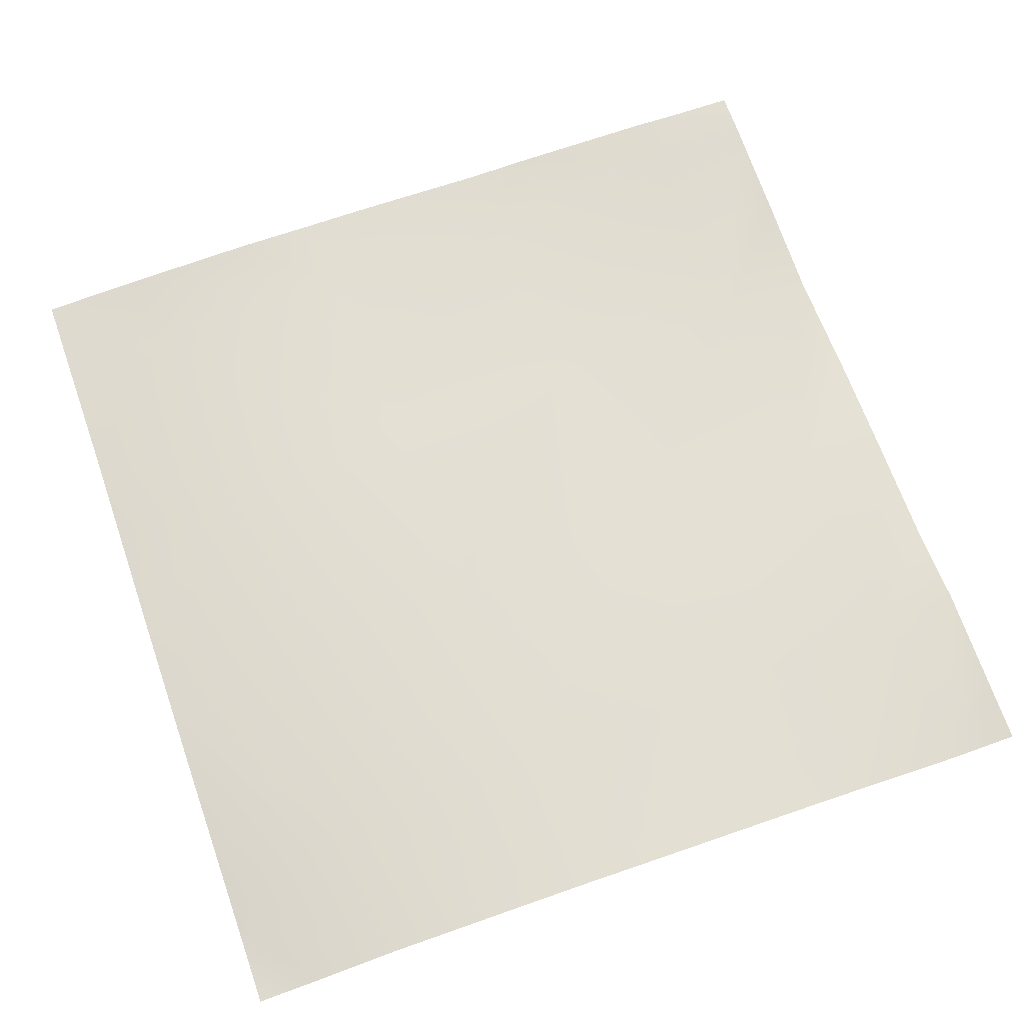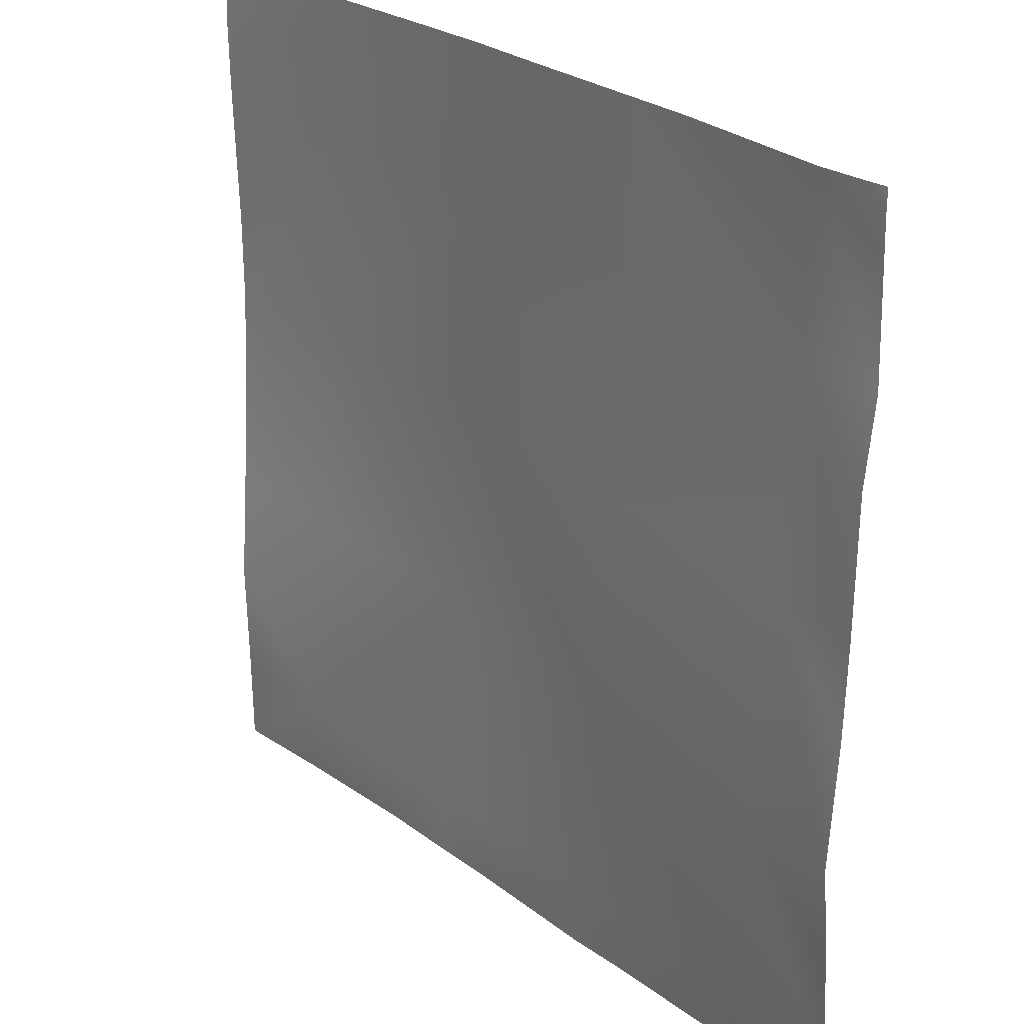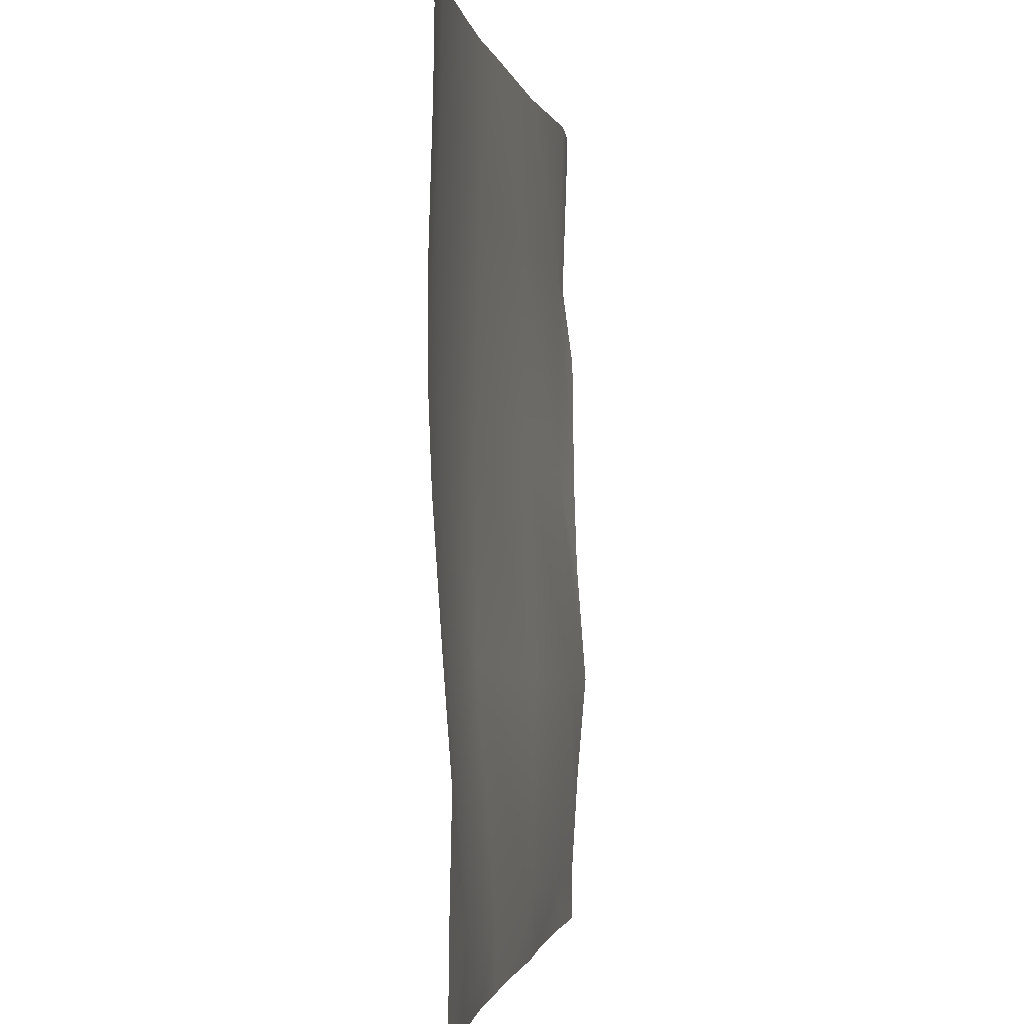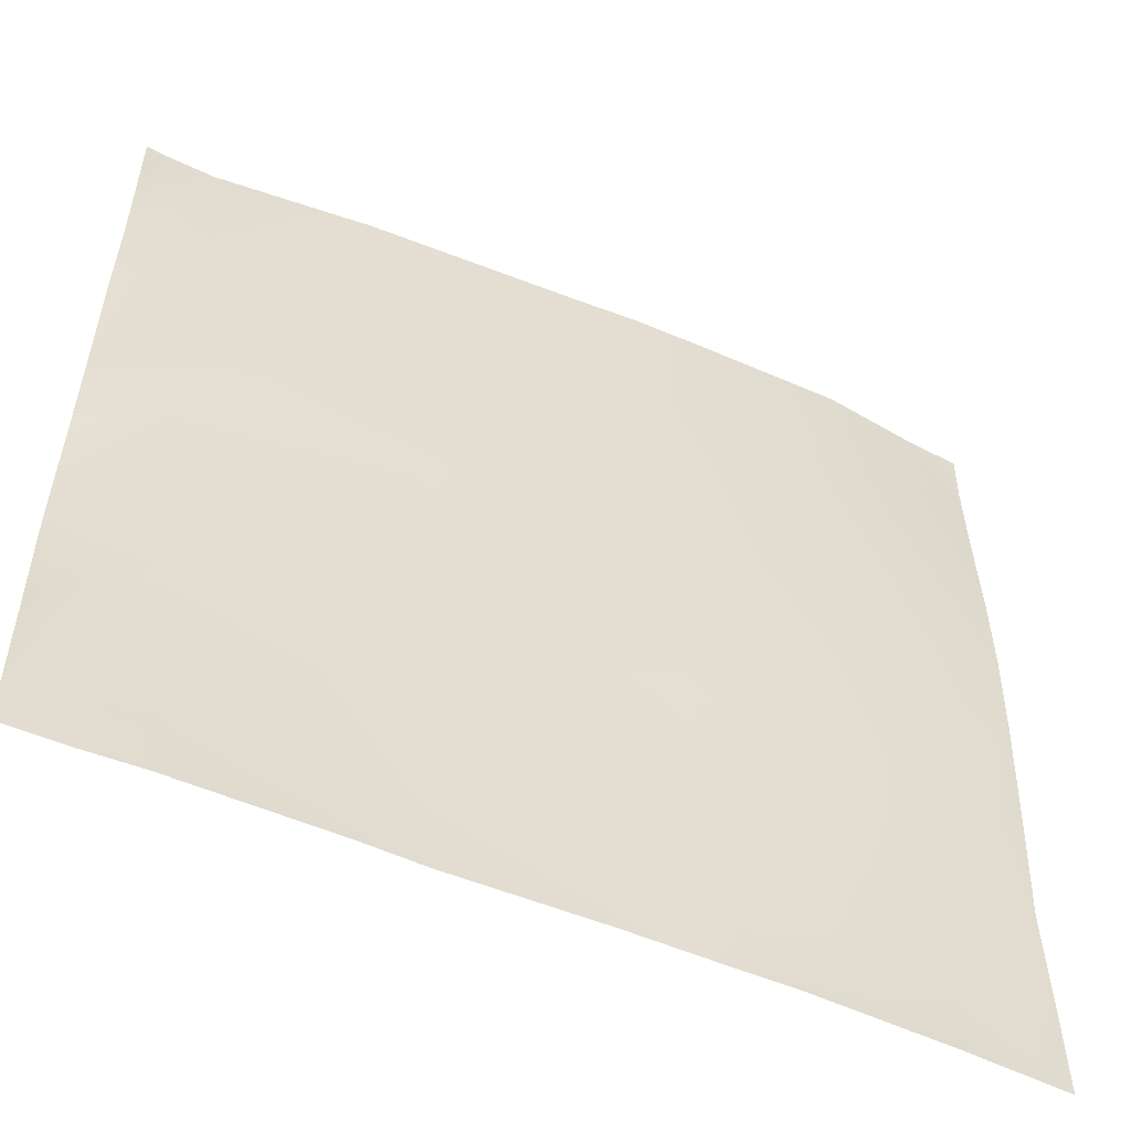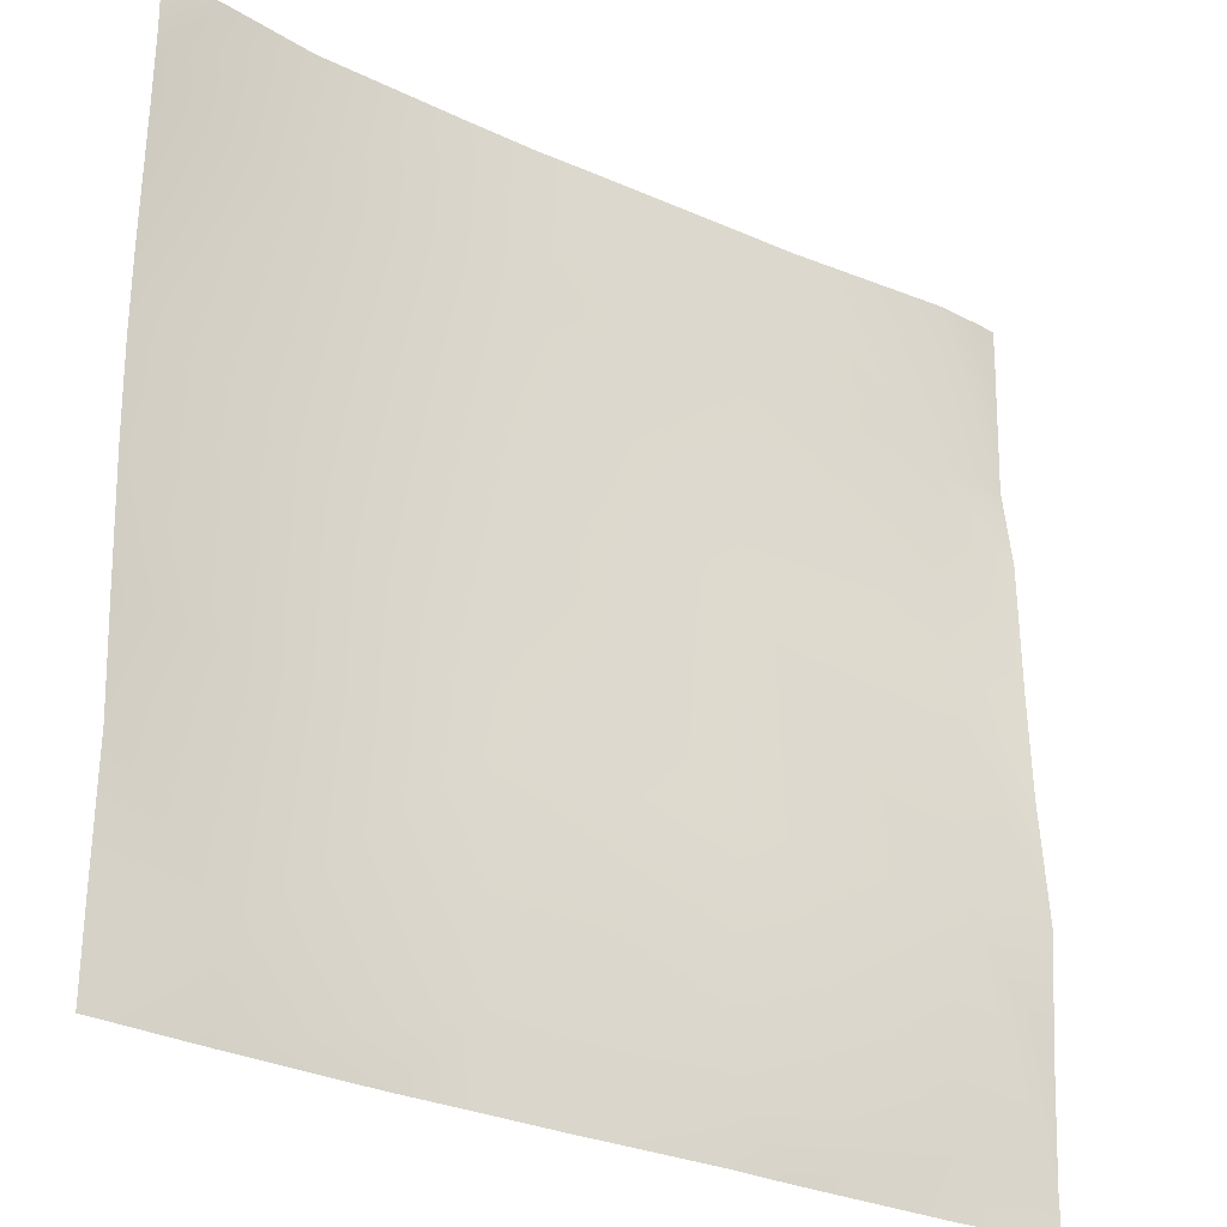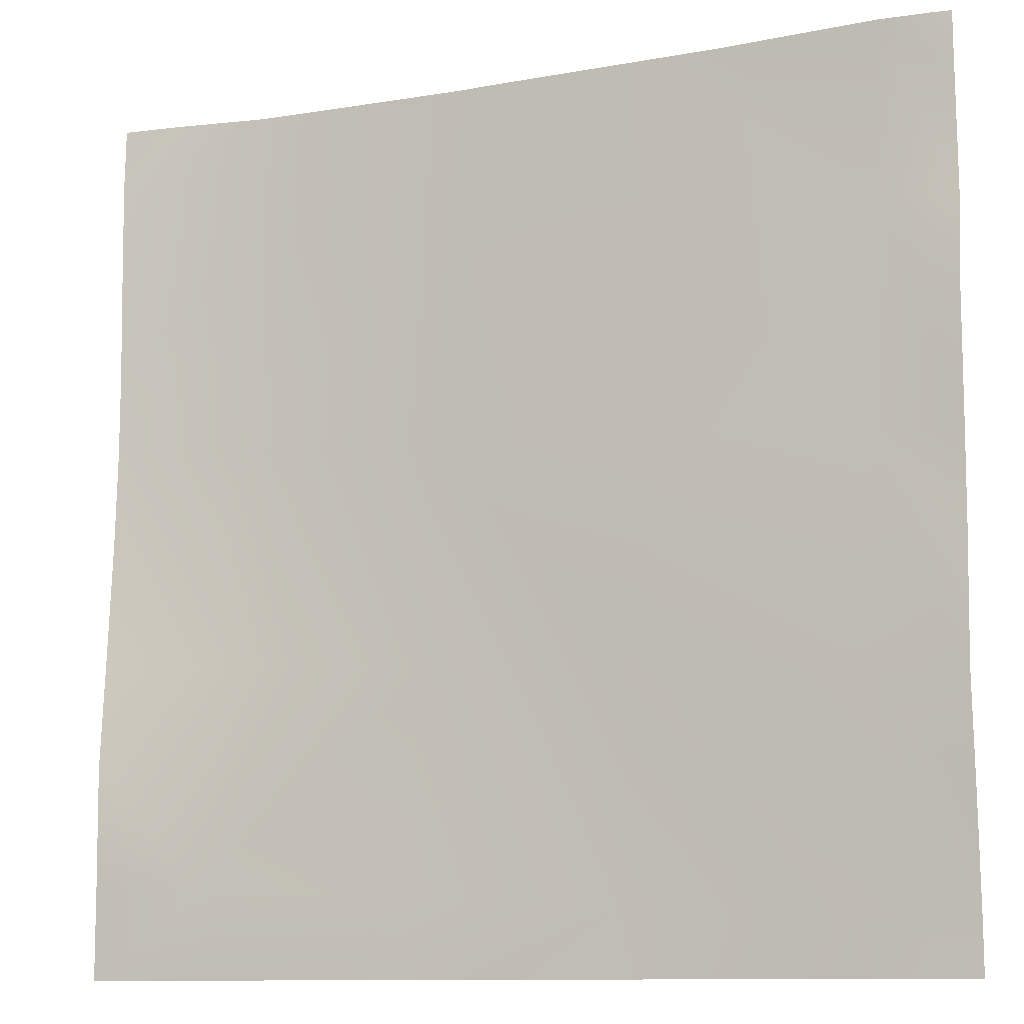
<metadata>
{"format":"obj","ext":"obj","renderer":"f3d","projection":"perspective","resolution":1024,"background":"white","views":[{"elev":69.0,"azim":-19.4,"up":"+Y"},{"elev":26.2,"azim":49.3,"up":"+Z"},{"elev":-2.1,"azim":-82.0,"up":"+Z"},{"elev":-54.9,"azim":155.5,"up":"+Z"},{"elev":-28.4,"azim":-35.8,"up":"+Z"},{"elev":-10.9,"azim":22.3,"up":"+Z"}]}
</metadata>
<code>
v -254.3 -11.5 896
v -240.2 -11.12 908.7
v -240.8 -10.71 896
v -220.5 -10 896
v -208.2 -9.943 907
v -208.8 -10.08 896
v -256 -12.03 926.3
v -238.5 -8.504 940.6
v -256 -10.89 941.6
v -256 -11.68 909.6
v -206.5 -7.228 938.9
v -256 -11.58 897.4
v -256 -11.56 896
v -256 -9.649 960.1
v -256 -9.135 973.5
v -236.8 -7.099 972.5
v -204.9 -6.708 970.8
v -174.7 -10.68 937.3
v -235.1 -6.993 1004
v -256 -9.162 985.6
v -176.3 -10.59 905.3
v -198.3 -10.05 896
v -203.2 -7.081 1003
v -256 -9.744 1006
v -234.1 -7.143 1024
v -256 -9.84 1012
v -247.1 -8.854 1024
v -256 -9.897 1016
v -202.1 -7.02 1024
v -213.3 -6.991 1024
v -256 -9.624 1024
v -191.9 -7.506 1024
v -171.3 -8.617 1001
v -173 -9.27 969.2
v -176.8 -10.49 896
v -167.9 -10.22 896
v -144.4 -10.53 903.7
v -141.1 -10.09 967.5
v -170.1 -8.303 1024
v -139.4 -9.805 999.4
v -161.5 -8.614 1024
v -142.7 -12.47 935.6
v -144.8 -10.23 896
v -128 -10.74 902.8
v -128 -11.72 919.2
v -128 -11.19 966.8
v -128 -10.92 986.8
v -138.1 -10.6 1024
v -128 -9.321 998.8
v -128 -9.889 1015
v -131.1 -10.31 1024
v -128 -10.07 1021
v -128 -13.05 934.8
v -128 -11.66 953
v -137.5 -10.58 896
v -128 -10.06 1024
v -128 -10.7 896
v -128 -10.71 898.3
f 1 2 3
f 4 5 6
f 7 8 2
f 7 9 8
f 7 2 10
f 3 5 4
f 3 2 5
f 2 11 5
f 1 10 2
f 1 12 10
f 12 1 13
f 9 14 8
f 8 15 16
f 8 14 15
f 11 16 17
f 16 11 8
f 11 17 18
f 15 19 16
f 15 20 19
f 2 8 11
f 21 5 11
f 22 6 5
f 16 23 17
f 24 19 20
f 19 23 16
f 24 25 19
f 24 26 25
f 26 27 25
f 26 28 27
f 19 29 23
f 19 30 29
f 25 30 19
f 31 27 28
f 32 23 29
f 32 33 23
f 34 17 23
f 22 21 35
f 22 5 21
f 35 21 36
f 18 37 21
f 11 18 21
f 23 33 34
f 33 38 34
f 39 40 33
f 39 41 40
f 32 39 33
f 18 34 42
f 17 34 18
f 37 36 21
f 37 43 36
f 18 42 37
f 42 44 37
f 42 45 44
f 33 40 38
f 40 46 38
f 40 47 46
f 48 49 40
f 48 50 49
f 50 51 52
f 50 48 51
f 41 48 40
f 53 38 54
f 53 42 38
f 34 38 42
f 43 37 55
f 45 42 53
f 54 38 46
f 52 51 56
f 47 40 49
f 57 55 58
f 58 37 44
f 58 55 37

</code>
